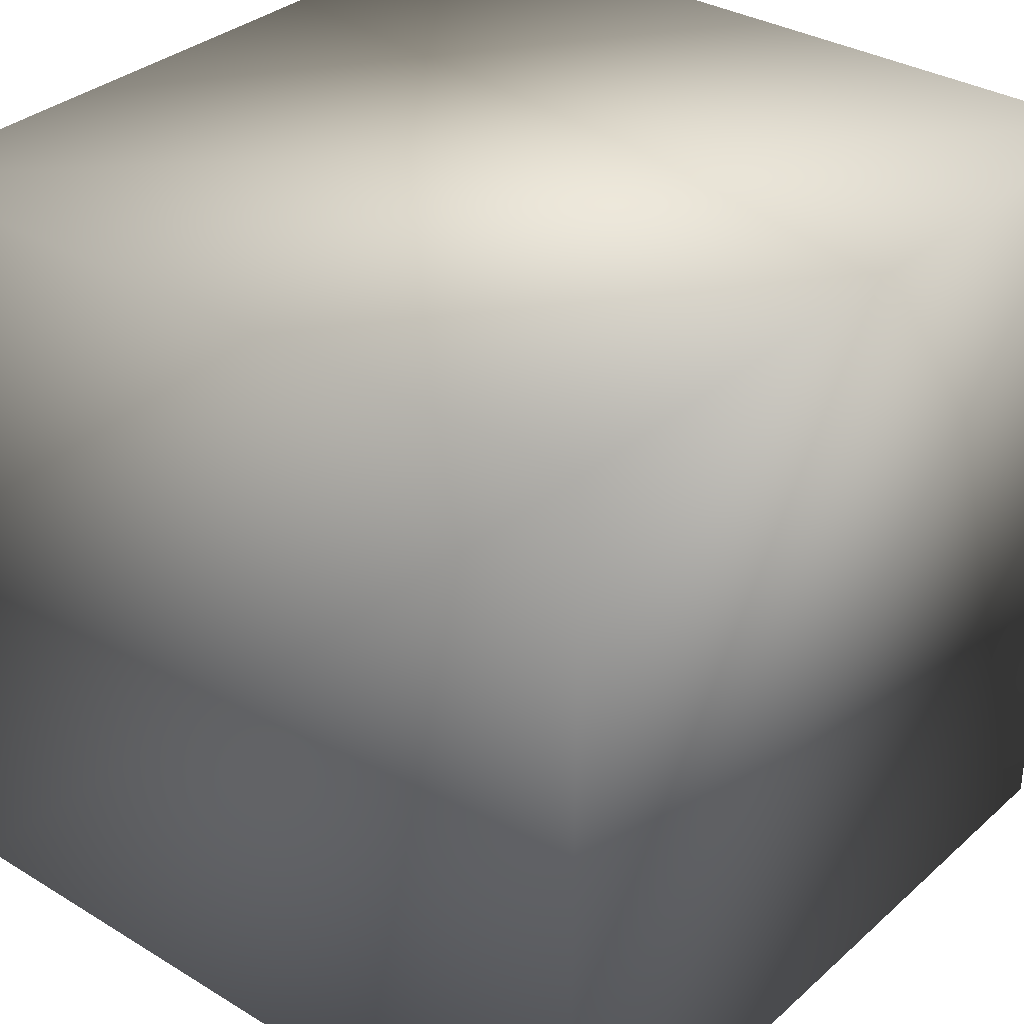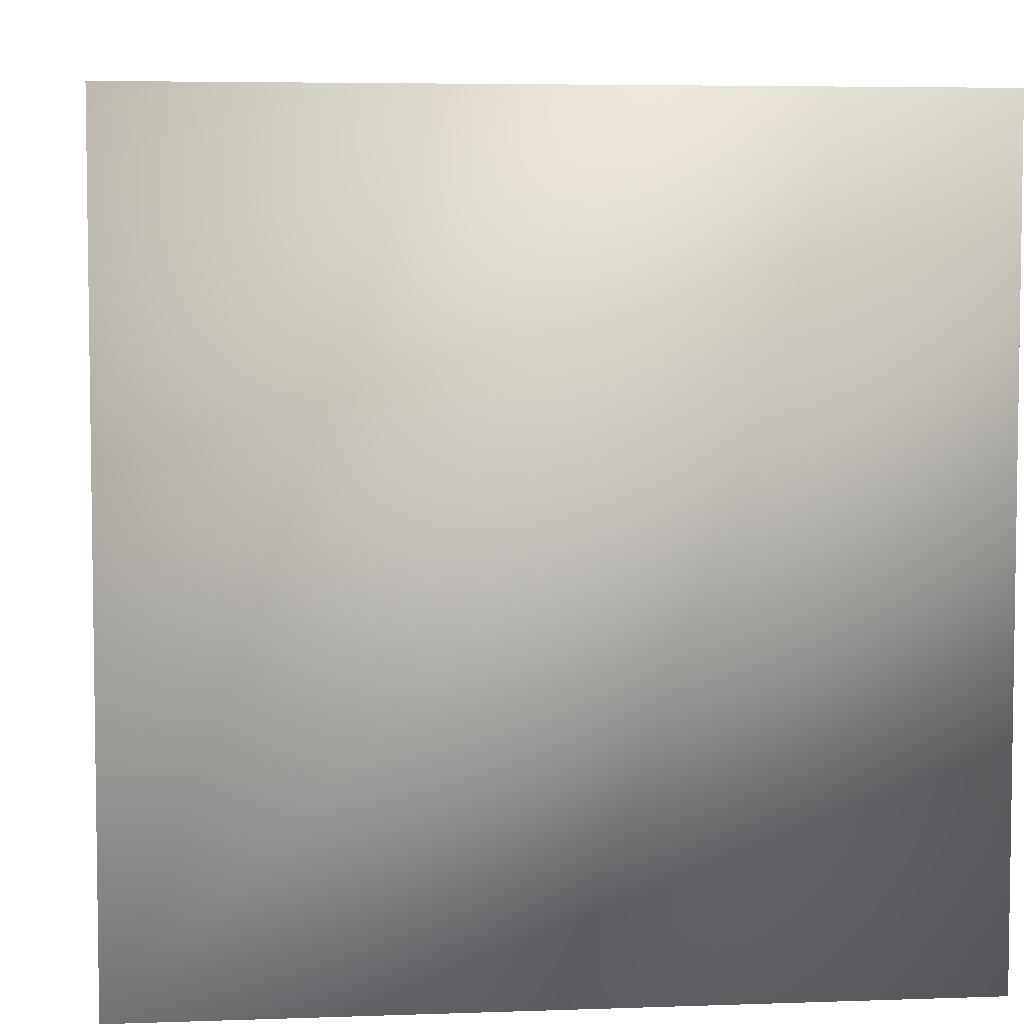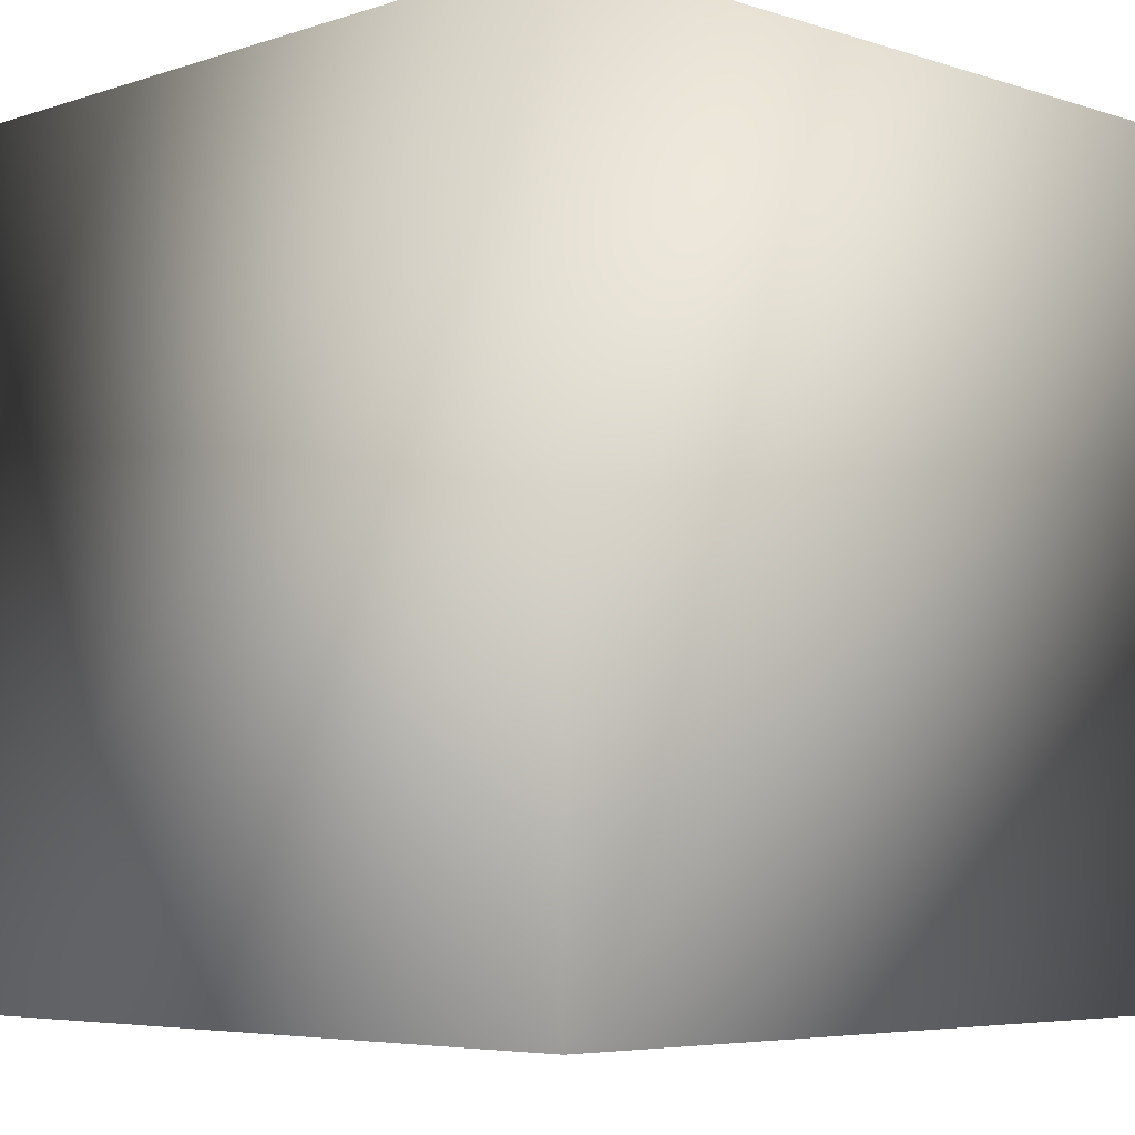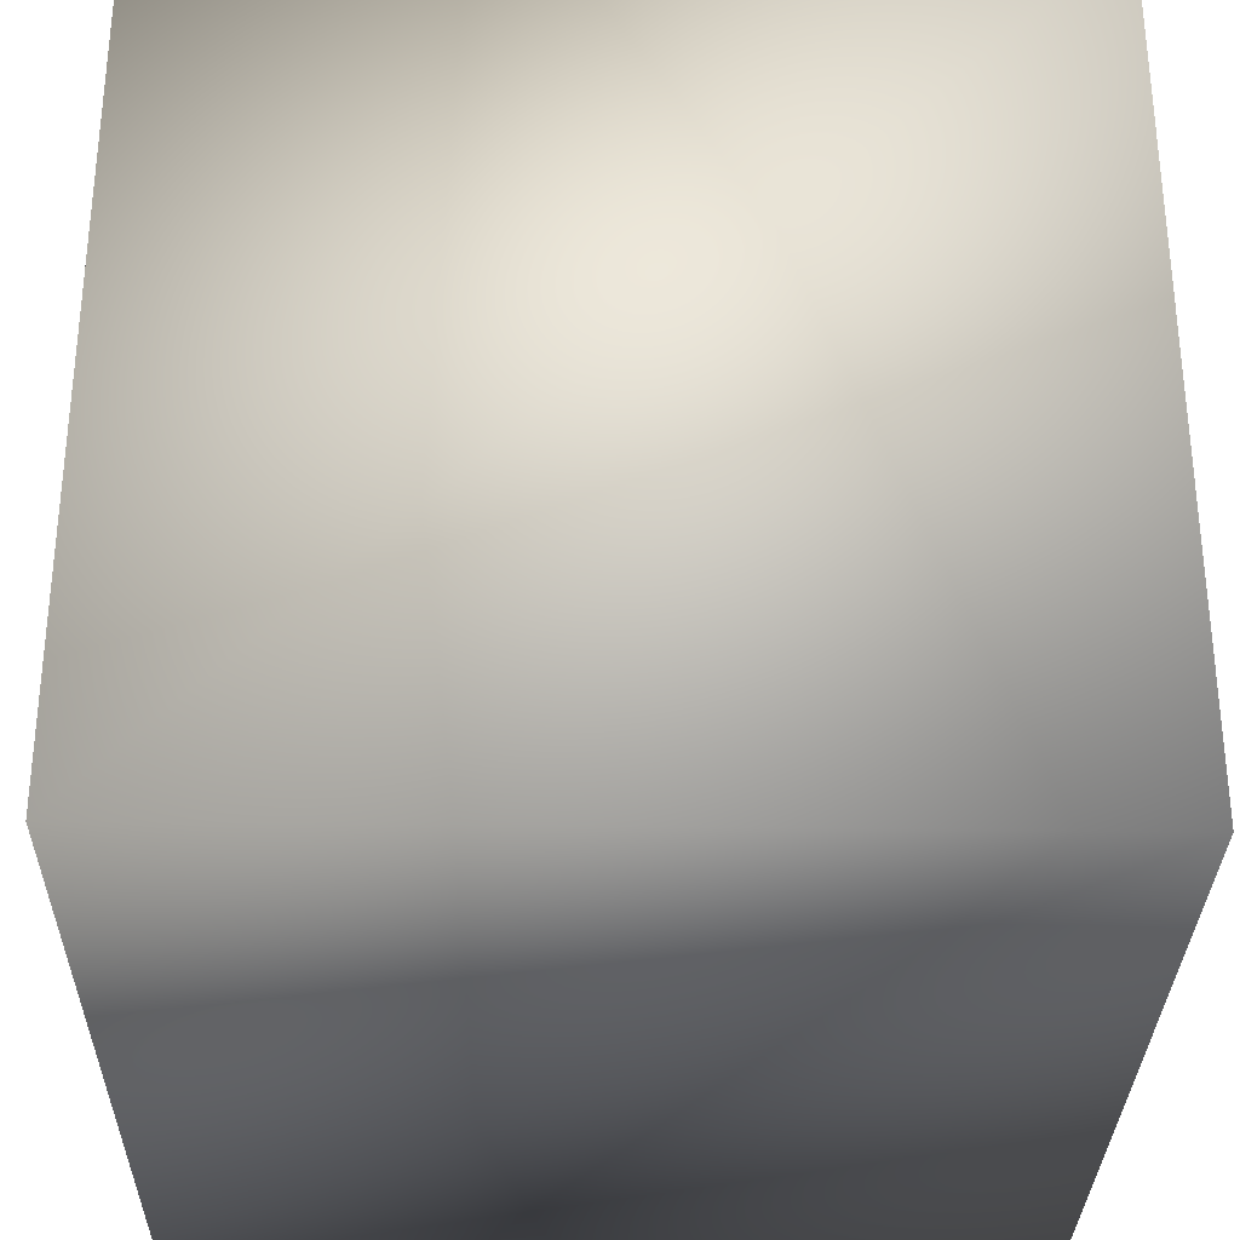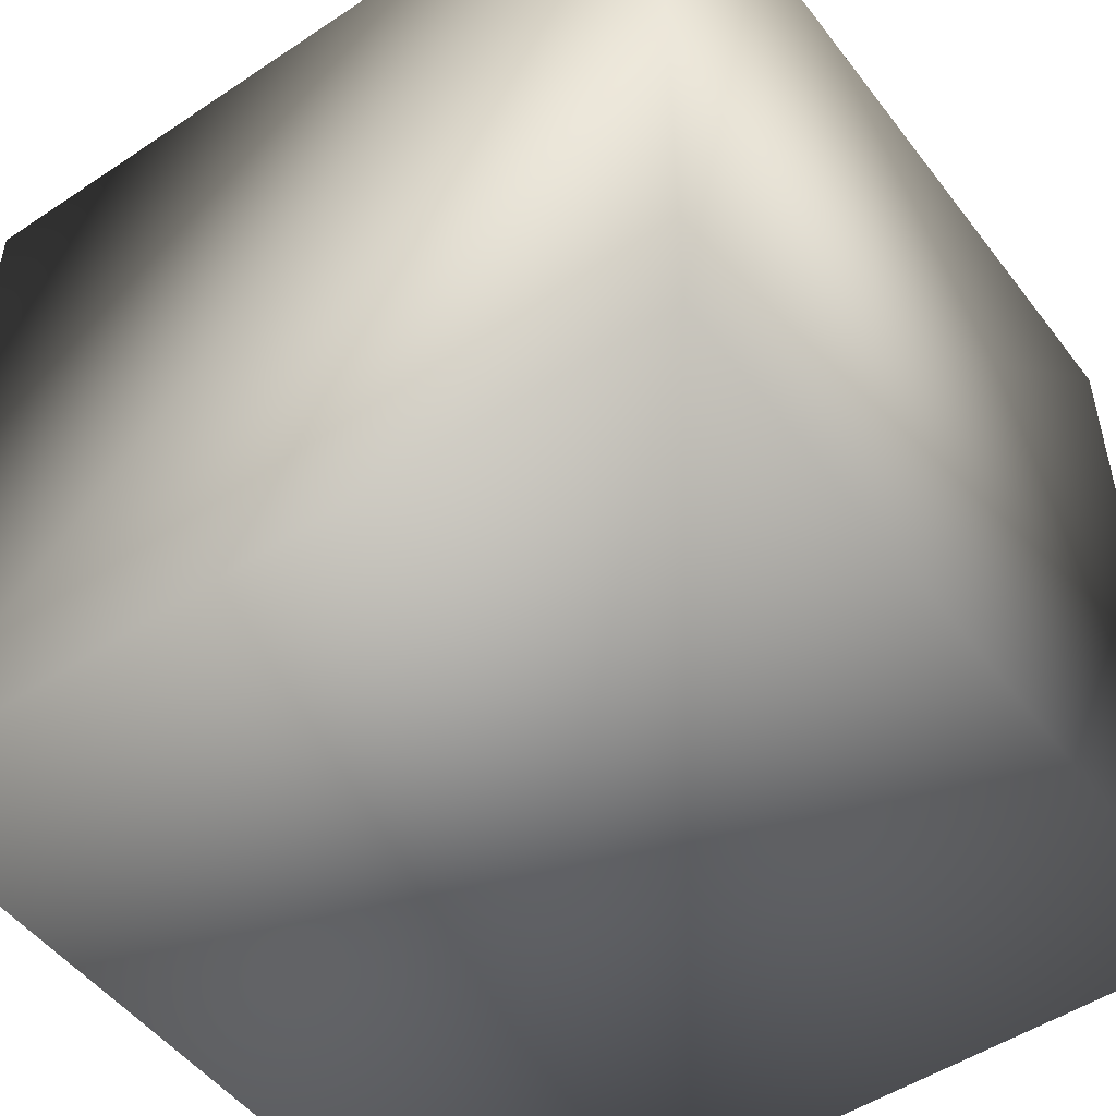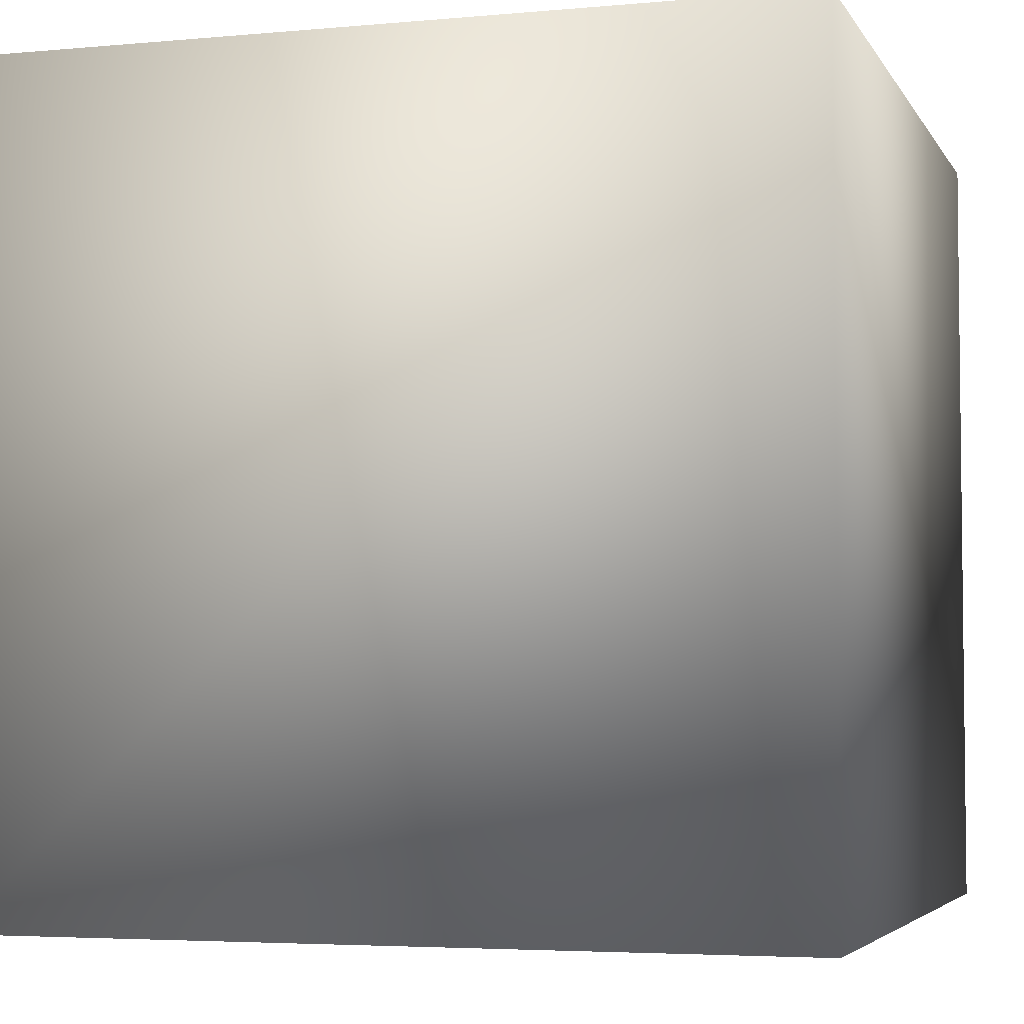
<metadata>
{"format":"obj","ext":"obj","renderer":"f3d","projection":"perspective","resolution":1024,"background":"white","views":[{"elev":33.2,"azim":-140.2,"up":"+Y"},{"elev":5.3,"azim":-6.3,"up":"+Y"},{"elev":-5.5,"azim":-44.7,"up":"+Y"},{"elev":-31.0,"azim":-1.1,"up":"+Z"},{"elev":-50.5,"azim":36.1,"up":"+Y"},{"elev":-4.3,"azim":16.9,"up":"+Z"}]}
</metadata>
<code>
g  Mesh
v -10 -10 10
v 10 -10 10
v 10 10 10
v -10 10 10
v 10 10 -10
v -10 10 -10
v 10 -10 -10
v -10 -10 -10
f 1 2 3
f 1 3 4
f 4 3 5
f 4 5 6
f 6 5 7
f 6 7 8
f 8 7 2
f 8 2 1
f 2 7 5
f 2 5 3
f 8 1 4
f 8 4 6

</code>
